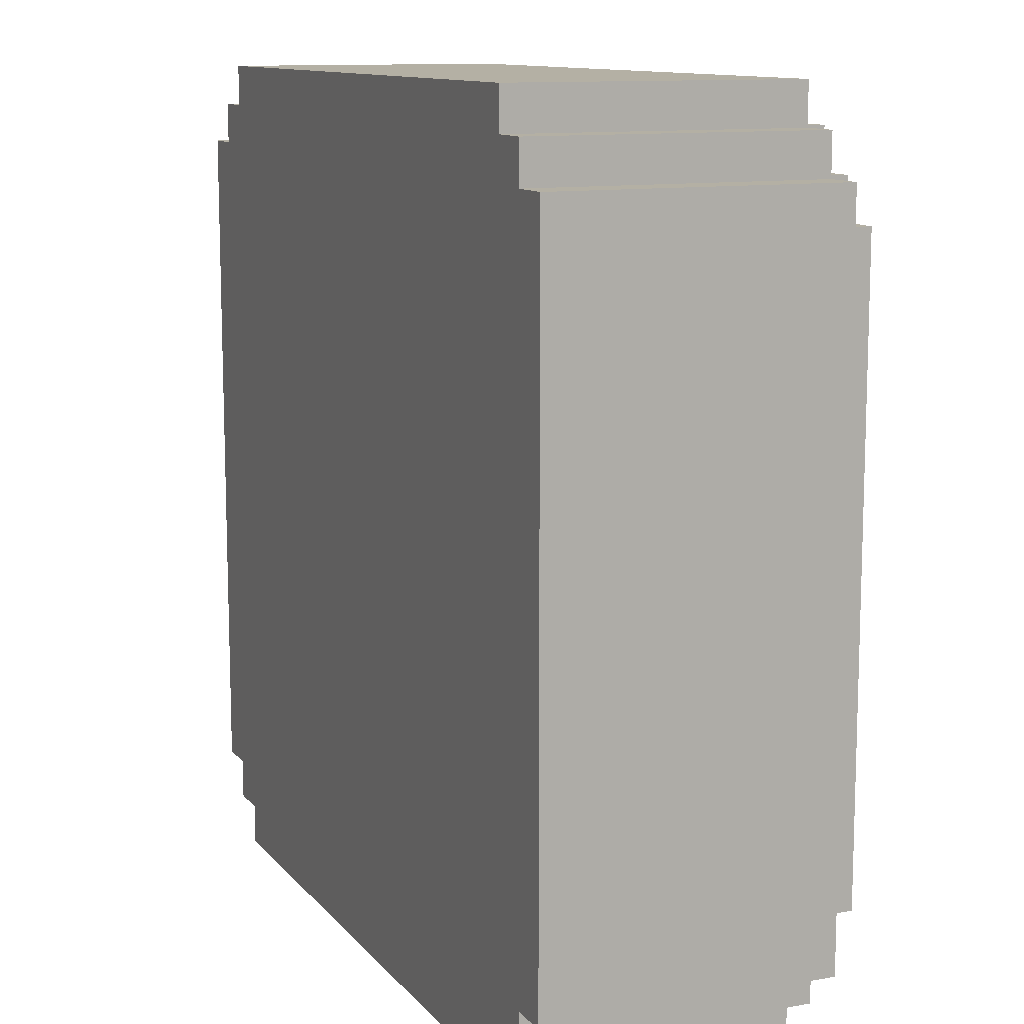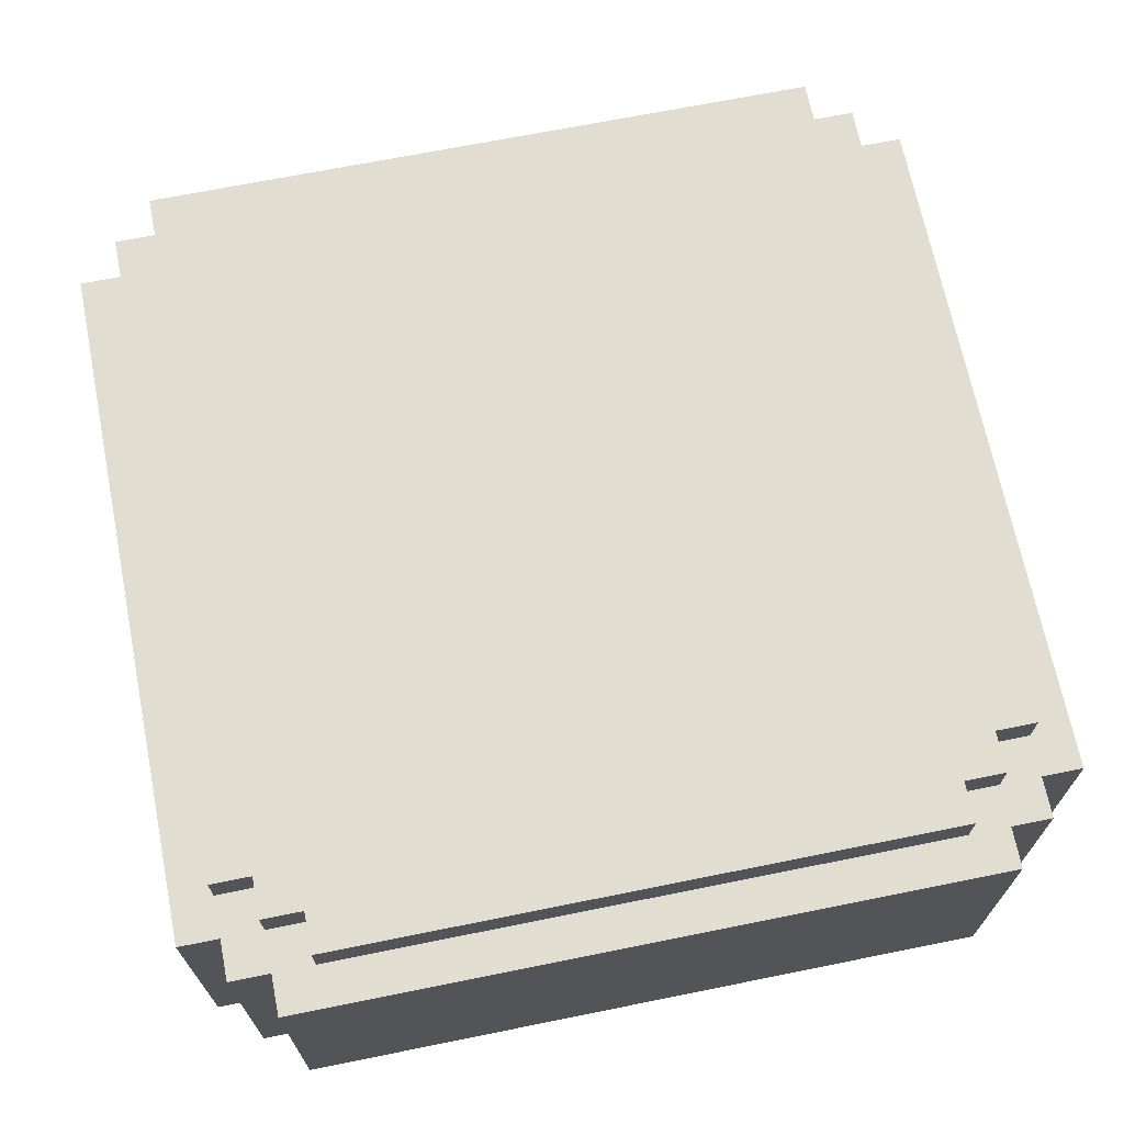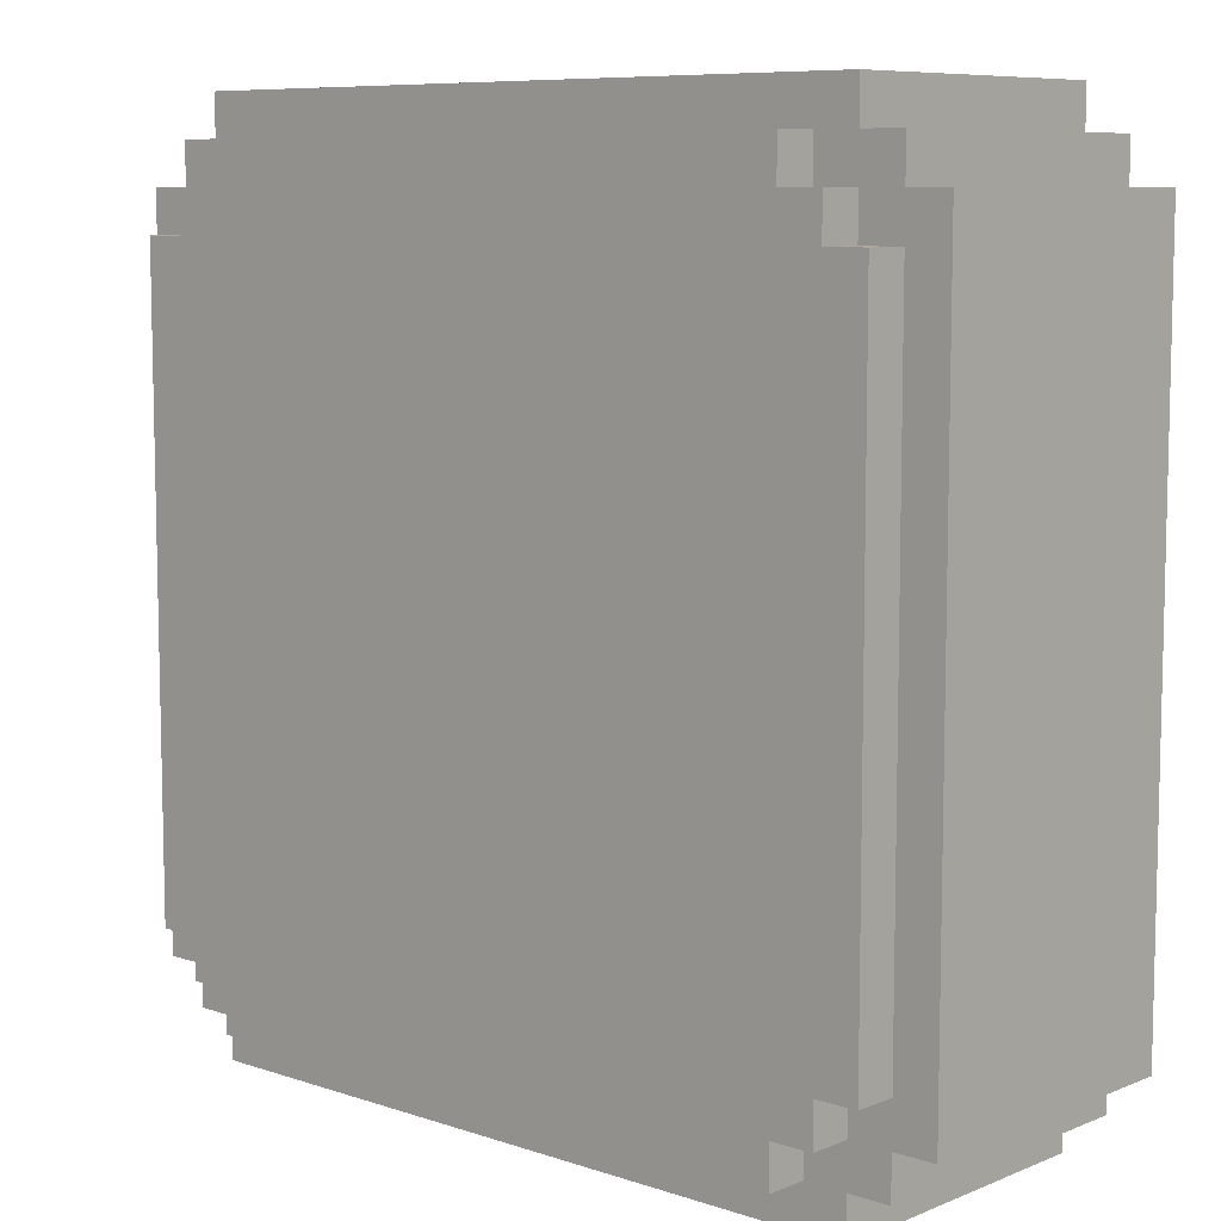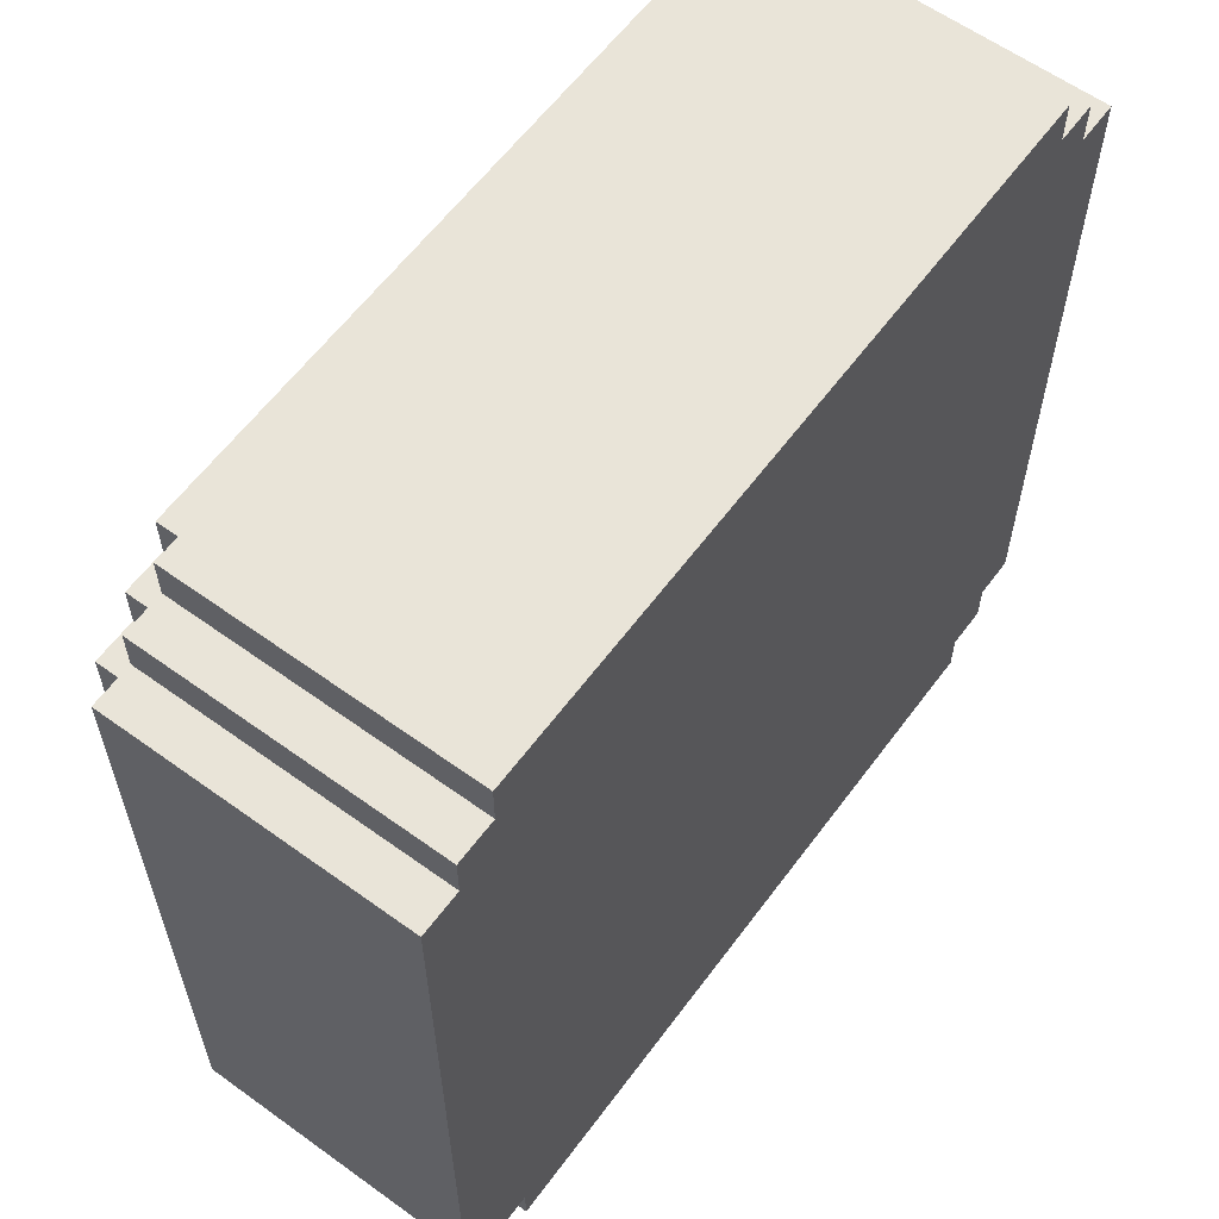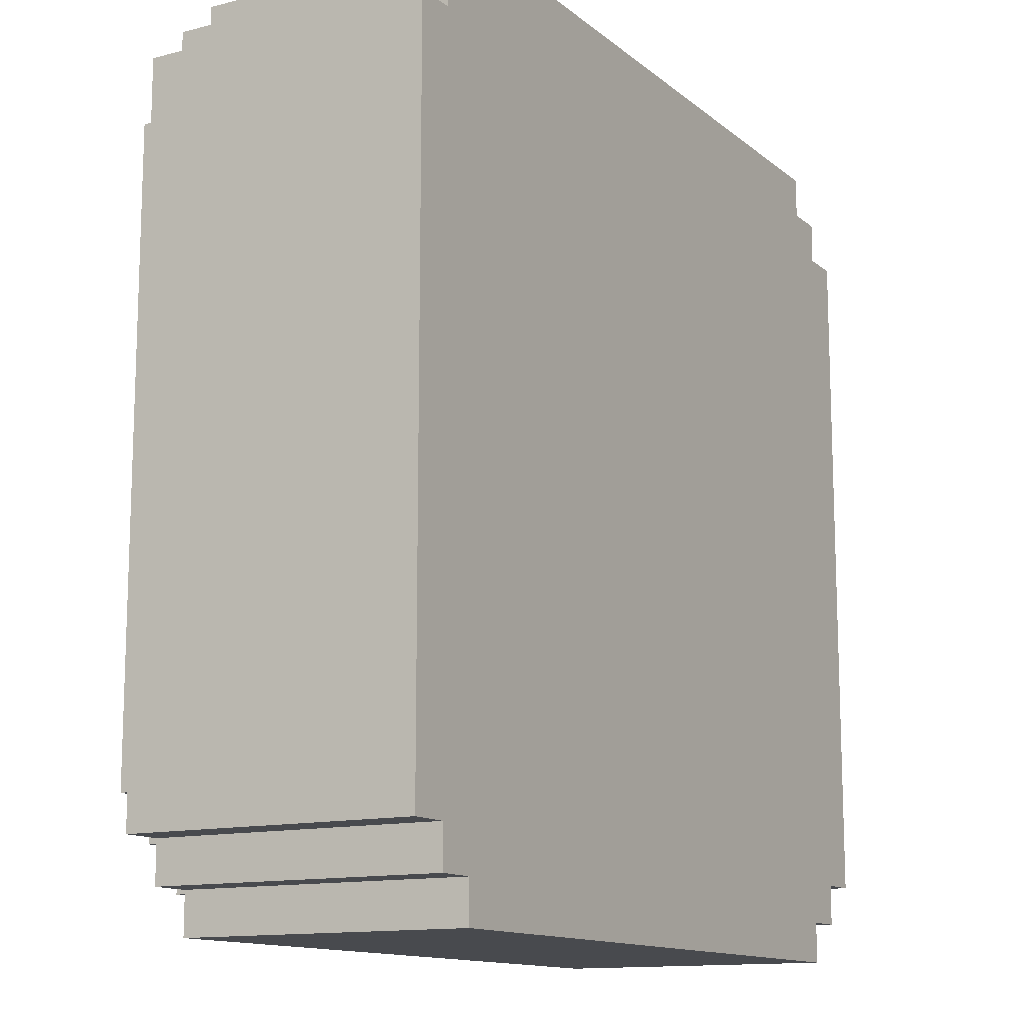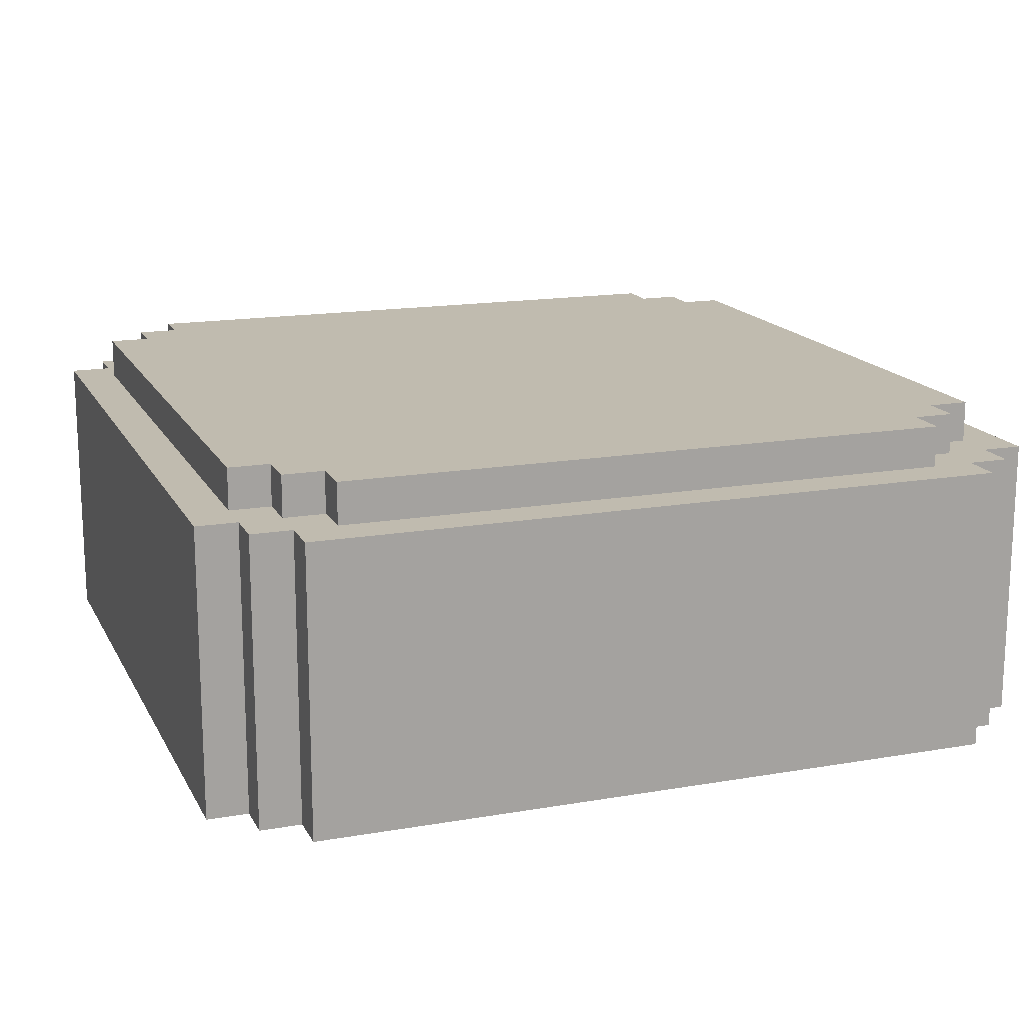
<metadata>
{"format":"obj","ext":"obj","renderer":"f3d","projection":"perspective","resolution":1024,"background":"white","views":[{"elev":11.5,"azim":66.4,"up":"+Z"},{"elev":68.6,"azim":-101.4,"up":"+Y"},{"elev":8.2,"azim":-137.7,"up":"+Z"},{"elev":60.5,"azim":-53.6,"up":"+Z"},{"elev":-13.0,"azim":-59.7,"up":"+Z"},{"elev":16.1,"azim":-109.8,"up":"+Y"}]}
</metadata>
<code>
g Classic_Standart_Tile
v -10.5 0 8.5
v -10.5 0 -8.5
v -10.5 7 8.5
v -10.5 7 -8.5
v -9.5 0 9.5
v -9.5 0 8.5
v -9.5 0 -8.5
v -9.5 0 -9.5
v -9.5 7 9.5
v -9.5 7 8.5
v -9.5 7 7.5
v -9.5 7 -7.5
v -9.5 7 -8.5
v -9.5 7 -9.5
v -9.5 8 7.5
v -9.5 8 -7.5
v -8.5 0 10.5
v -8.5 0 9.5
v -8.5 0 -9.5
v -8.5 0 -10.5
v -8.5 7 10.5
v -8.5 7 9.5
v -8.5 7 8.5
v -8.5 7 7.5
v -8.5 7 -7.5
v -8.5 7 -8.5
v -8.5 7 -9.5
v -8.5 7 -10.5
v -8.5 8 8.5
v -8.5 8 7.5
v -8.5 8 -7.5
v -8.5 8 -8.5
v -7.5 7 9.5
v -7.5 7 8.5
v -7.5 7 -8.5
v -7.5 7 -9.5
v -7.5 8 9.5
v -7.5 8 8.5
v -7.5 8 -8.5
v -7.5 8 -9.5
v 7.5 7 9.5
v 7.5 7 8.5
v 7.5 7 -8.5
v 7.5 7 -9.5
v 7.5 8 9.5
v 7.5 8 8.5
v 7.5 8 -8.5
v 7.5 8 -9.5
v 8.5 0 10.5
v 8.5 0 9.5
v 8.5 0 -9.5
v 8.5 0 -10.5
v 8.5 7 10.5
v 8.5 7 9.5
v 8.5 7 8.5
v 8.5 7 7.5
v 8.5 7 -7.5
v 8.5 7 -8.5
v 8.5 7 -9.5
v 8.5 7 -10.5
v 8.5 8 8.5
v 8.5 8 7.5
v 8.5 8 -7.5
v 8.5 8 -8.5
v 9.5 0 9.5
v 9.5 0 8.5
v 9.5 0 -8.5
v 9.5 0 -9.5
v 9.5 7 9.5
v 9.5 7 8.5
v 9.5 7 7.5
v 9.5 7 -7.5
v 9.5 7 -8.5
v 9.5 7 -9.5
v 9.5 8 7.5
v 9.5 8 -7.5
v 10.5 0 8.5
v 10.5 0 -8.5
v 10.5 7 8.5
v 10.5 7 -8.5
v -8.5 0 10.5
v -8.5 7 10.5
v 8.5 0 10.5
v 8.5 7 10.5
v -9.5 0 9.5
v -9.5 7 9.5
v -8.5 0 9.5
v -8.5 7 9.5
v -7.5 7 9.5
v -7.5 8 9.5
v 7.5 7 9.5
v 7.5 8 9.5
v 8.5 0 9.5
v 8.5 7 9.5
v 9.5 0 9.5
v 9.5 7 9.5
v -10.5 0 8.5
v -10.5 7 8.5
v -9.5 0 8.5
v -9.5 7 8.5
v -8.5 7 8.5
v -8.5 8 8.5
v -7.5 7 8.5
v -7.5 8 8.5
v 7.5 7 8.5
v 7.5 8 8.5
v 8.5 7 8.5
v 8.5 8 8.5
v 9.5 0 8.5
v 9.5 7 8.5
v 10.5 0 8.5
v 10.5 7 8.5
v -9.5 7 7.5
v -9.5 8 7.5
v -8.5 7 7.5
v -8.5 8 7.5
v 8.5 7 7.5
v 8.5 8 7.5
v 9.5 7 7.5
v 9.5 8 7.5
v -9.5 7 -7.5
v -9.5 8 -7.5
v -8.5 7 -7.5
v -8.5 8 -7.5
v 8.5 7 -7.5
v 8.5 8 -7.5
v 9.5 7 -7.5
v 9.5 8 -7.5
v -10.5 0 -8.5
v -10.5 7 -8.5
v -9.5 0 -8.5
v -9.5 7 -8.5
v -8.5 7 -8.5
v -8.5 8 -8.5
v -7.5 7 -8.5
v -7.5 8 -8.5
v 7.5 7 -8.5
v 7.5 8 -8.5
v 8.5 7 -8.5
v 8.5 8 -8.5
v 9.5 0 -8.5
v 9.5 7 -8.5
v 10.5 0 -8.5
v 10.5 7 -8.5
v -9.5 0 -9.5
v -9.5 7 -9.5
v -8.5 0 -9.5
v -8.5 7 -9.5
v -7.5 7 -9.5
v -7.5 8 -9.5
v 7.5 7 -9.5
v 7.5 8 -9.5
v 8.5 0 -9.5
v 8.5 7 -9.5
v 9.5 0 -9.5
v 9.5 7 -9.5
v -8.5 0 -10.5
v -8.5 7 -10.5
v 8.5 0 -10.5
v 8.5 7 -10.5
v -8.5 0 10.5
v 8.5 0 10.5
v -9.5 0 9.5
v -8.5 0 9.5
v 8.5 0 9.5
v 9.5 0 9.5
v -10.5 0 8.5
v -9.5 0 8.5
v 9.5 0 8.5
v 10.5 0 8.5
v -10.5 0 -8.5
v -9.5 0 -8.5
v 9.5 0 -8.5
v 10.5 0 -8.5
v -9.5 0 -9.5
v -8.5 0 -9.5
v 8.5 0 -9.5
v 9.5 0 -9.5
v -8.5 0 -10.5
v 8.5 0 -10.5
v -8.5 7 10.5
v 8.5 7 10.5
v -9.5 7 9.5
v -8.5 7 9.5
v -7.5 7 9.5
v 7.5 7 9.5
v 8.5 7 9.5
v 9.5 7 9.5
v -10.5 7 8.5
v -9.5 7 8.5
v -8.5 7 8.5
v -7.5 7 8.5
v 7.5 7 8.5
v 8.5 7 8.5
v 9.5 7 8.5
v 10.5 7 8.5
v -9.5 7 7.5
v -8.5 7 7.5
v 8.5 7 7.5
v 9.5 7 7.5
v -9.5 7 -7.5
v -8.5 7 -7.5
v 8.5 7 -7.5
v 9.5 7 -7.5
v -10.5 7 -8.5
v -9.5 7 -8.5
v -8.5 7 -8.5
v -7.5 7 -8.5
v 7.5 7 -8.5
v 8.5 7 -8.5
v 9.5 7 -8.5
v 10.5 7 -8.5
v -9.5 7 -9.5
v -8.5 7 -9.5
v -7.5 7 -9.5
v 7.5 7 -9.5
v 8.5 7 -9.5
v 9.5 7 -9.5
v -8.5 7 -10.5
v 8.5 7 -10.5
v -7.5 8 9.5
v 7.5 8 9.5
v -8.5 8 8.5
v -7.5 8 8.5
v 7.5 8 8.5
v 8.5 8 8.5
v -9.5 8 7.5
v -8.5 8 7.5
v 8.5 8 7.5
v 9.5 8 7.5
v -9.5 8 -7.5
v -8.5 8 -7.5
v 8.5 8 -7.5
v 9.5 8 -7.5
v -8.5 8 -8.5
v -7.5 8 -8.5
v 7.5 8 -8.5
v 8.5 8 -8.5
v -7.5 8 -9.5
v 7.5 8 -9.5
f 3 2 1
f 4 2 3
f 9 6 5
f 10 6 9
f 13 8 7
f 14 8 13
f 15 12 11
f 16 12 15
f 21 18 17
f 22 18 21
f 27 20 19
f 28 20 27
f 29 24 23
f 30 24 29
f 31 26 25
f 32 26 31
f 37 34 33
f 38 34 37
f 39 36 35
f 40 36 39
f 41 42 45
f 45 42 46
f 43 44 47
f 47 44 48
f 49 50 53
f 53 50 54
f 51 52 59
f 59 52 60
f 55 56 61
f 61 56 62
f 57 58 63
f 63 58 64
f 65 66 69
f 69 66 70
f 67 68 73
f 73 68 74
f 71 72 75
f 75 72 76
f 77 78 79
f 79 78 80
f 83 82 81
f 84 82 83
f 87 86 85
f 88 86 87
f 91 90 89
f 92 90 91
f 95 94 93
f 96 94 95
f 99 98 97
f 100 98 99
f 103 102 101
f 104 102 103
f 107 106 105
f 108 106 107
f 111 110 109
f 112 110 111
f 115 114 113
f 116 114 115
f 119 118 117
f 120 118 119
f 121 122 123
f 123 122 124
f 125 126 127
f 127 126 128
f 129 130 131
f 131 130 132
f 133 134 135
f 135 134 136
f 137 138 139
f 139 138 140
f 141 142 143
f 143 142 144
f 145 146 147
f 147 146 148
f 149 150 151
f 151 150 152
f 153 154 155
f 155 154 156
f 157 158 159
f 159 158 160
f 164 162 161
f 165 162 164
f 168 164 163
f 168 166 165
f 168 165 164
f 169 166 168
f 171 168 167
f 171 170 169
f 171 169 168
f 172 170 171
f 173 170 172
f 174 170 173
f 175 173 172
f 176 173 175
f 177 173 176
f 178 173 177
f 179 177 176
f 180 177 179
f 181 182 184
f 184 182 185
f 185 182 186
f 186 182 187
f 183 184 190
f 184 185 190
f 190 185 191
f 191 185 192
f 186 187 193
f 187 188 193
f 193 188 194
f 194 188 195
f 190 191 197
f 189 190 197
f 197 191 198
f 195 196 199
f 194 195 199
f 199 196 200
f 189 197 201
f 200 196 204
f 201 202 205
f 189 201 205
f 205 202 206
f 206 202 207
f 203 204 210
f 204 196 211
f 210 204 211
f 211 196 212
f 207 208 213
f 206 207 213
f 213 208 214
f 214 208 215
f 209 210 216
f 210 211 216
f 216 211 217
f 217 211 218
f 214 215 219
f 216 217 219
f 215 216 219
f 219 217 220
f 221 222 224
f 224 222 225
f 223 224 228
f 225 226 228
f 224 225 228
f 228 226 229
f 227 228 231
f 229 230 231
f 228 229 231
f 231 230 232
f 232 230 233
f 233 230 234
f 232 233 235
f 235 233 236
f 236 233 237
f 237 233 238
f 236 237 239
f 239 237 240

</code>
